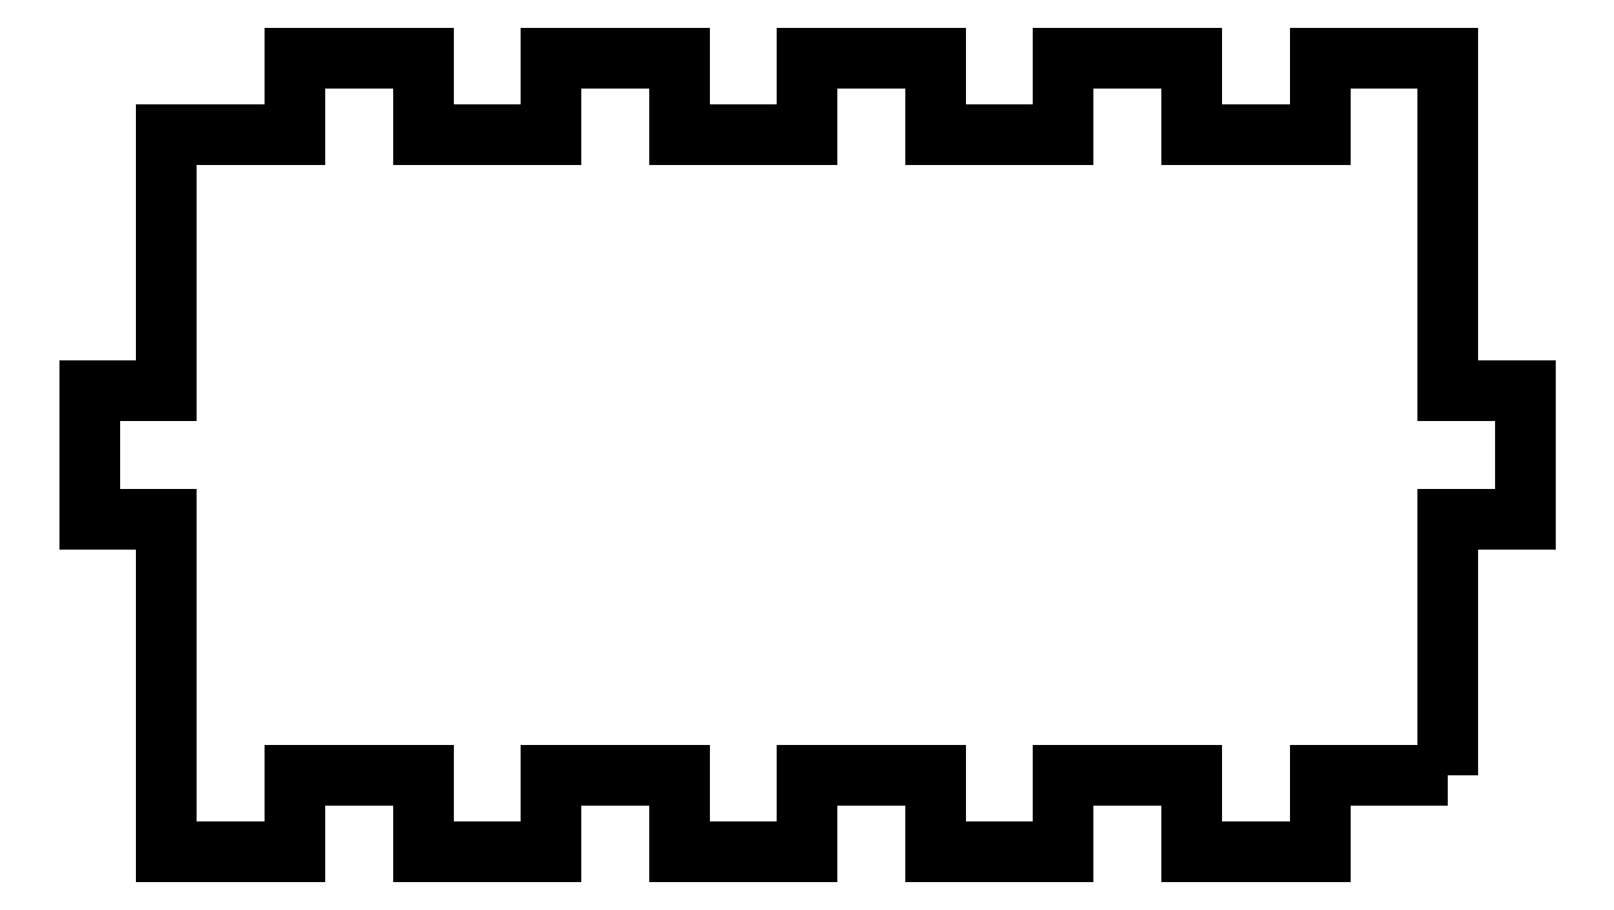
<metadata>
{"format":"dxf","ext":"dxf","renderer":"ezdxf+matplotlib","layout":"modelspace","background":"white","min_lineweight":24,"dpi":150}
</metadata>
<code>
0
SECTION
2
ENTITIES
0
LWPOLYLINE
8
0
90
48
70
1
43
0
10
50
20
0
10
50
20
20
10
56
20
20
10
56
20
30
10
50
20
30
10
50
20
56
10
40
20
56
10
40
20
50
10
30
20
50
10
30
20
56
10
20
20
56
10
20
20
50
10
10
20
50
10
10
20
56
10
0
20
56
10
0
20
50
10
-10
20
50
10
-10
20
56
10
-20
20
56
10
-20
20
50
10
-30
20
50
10
-30
20
56
10
-40
20
56
10
-40
20
50
10
-50
20
50
10
-50
20
30
10
-56
20
30
10
-56
20
20
10
-50
20
20
10
-50
20
-6
10
-40
20
-6
10
-40
20
0
10
-30
20
0
10
-30
20
-6
10
-20
20
-6
10
-20
20
0
10
-10
20
0
10
-10
20
-6
10
0
20
-6
10
0
20
0
10
10
20
0
10
10
20
-6
10
20
20
-6
10
20
20
0
10
30
20
0
10
30
20
-6
10
40
20
-6
10
40
20
0
0
ENDSEC
0
EOF

</code>
